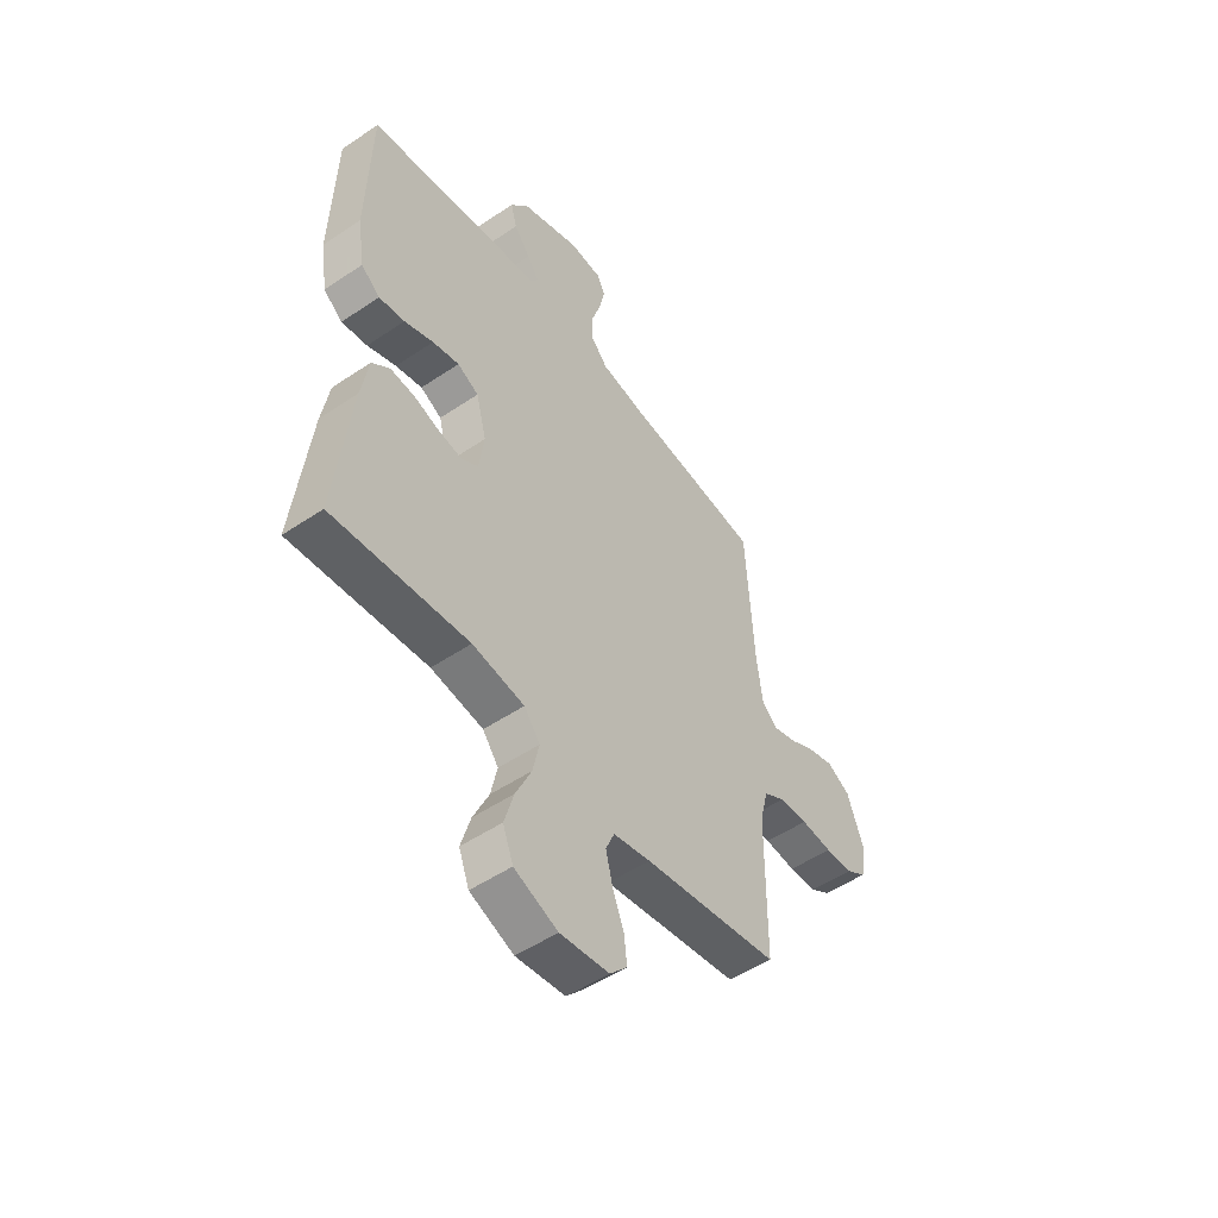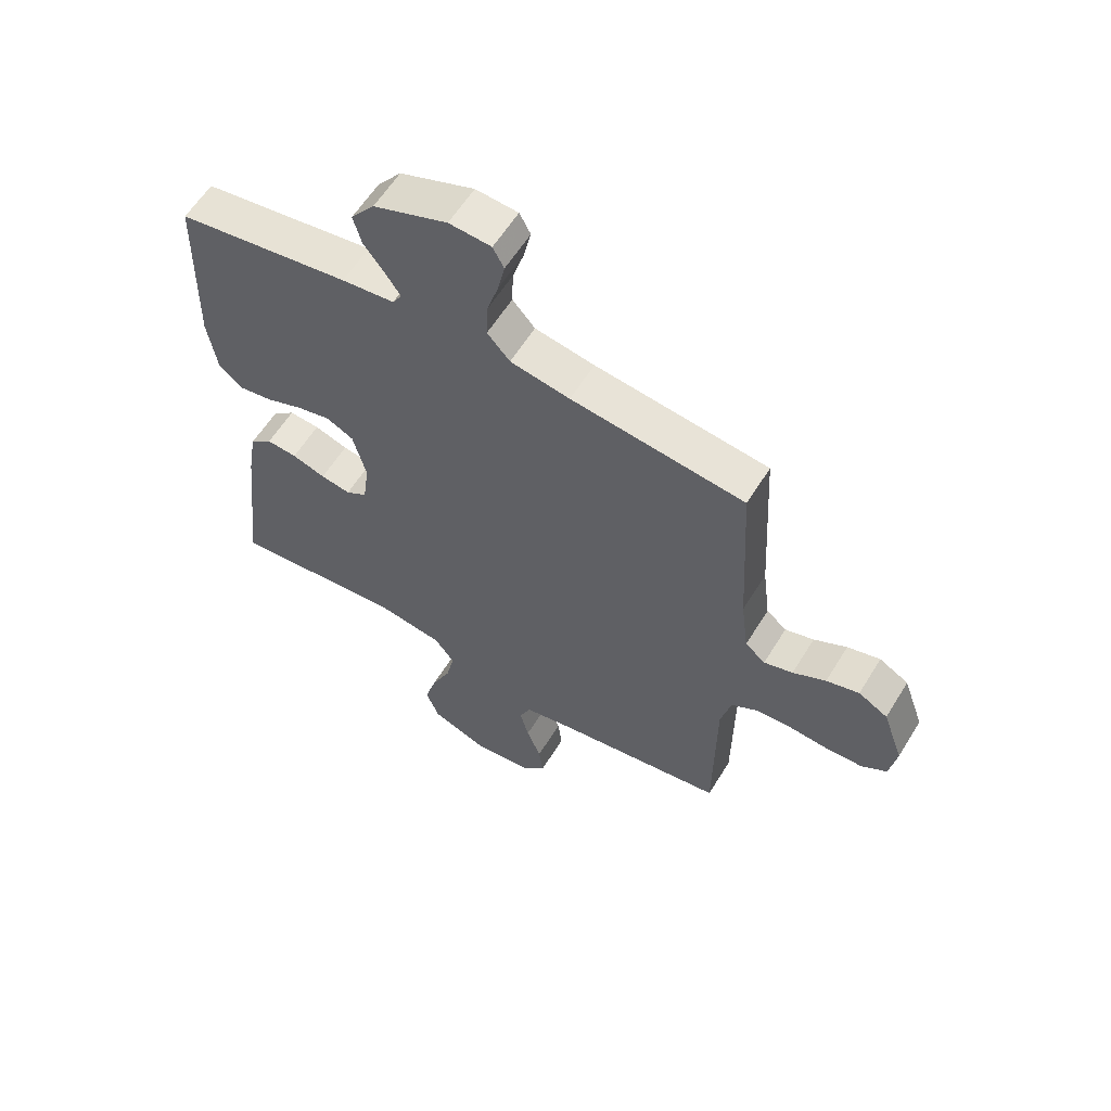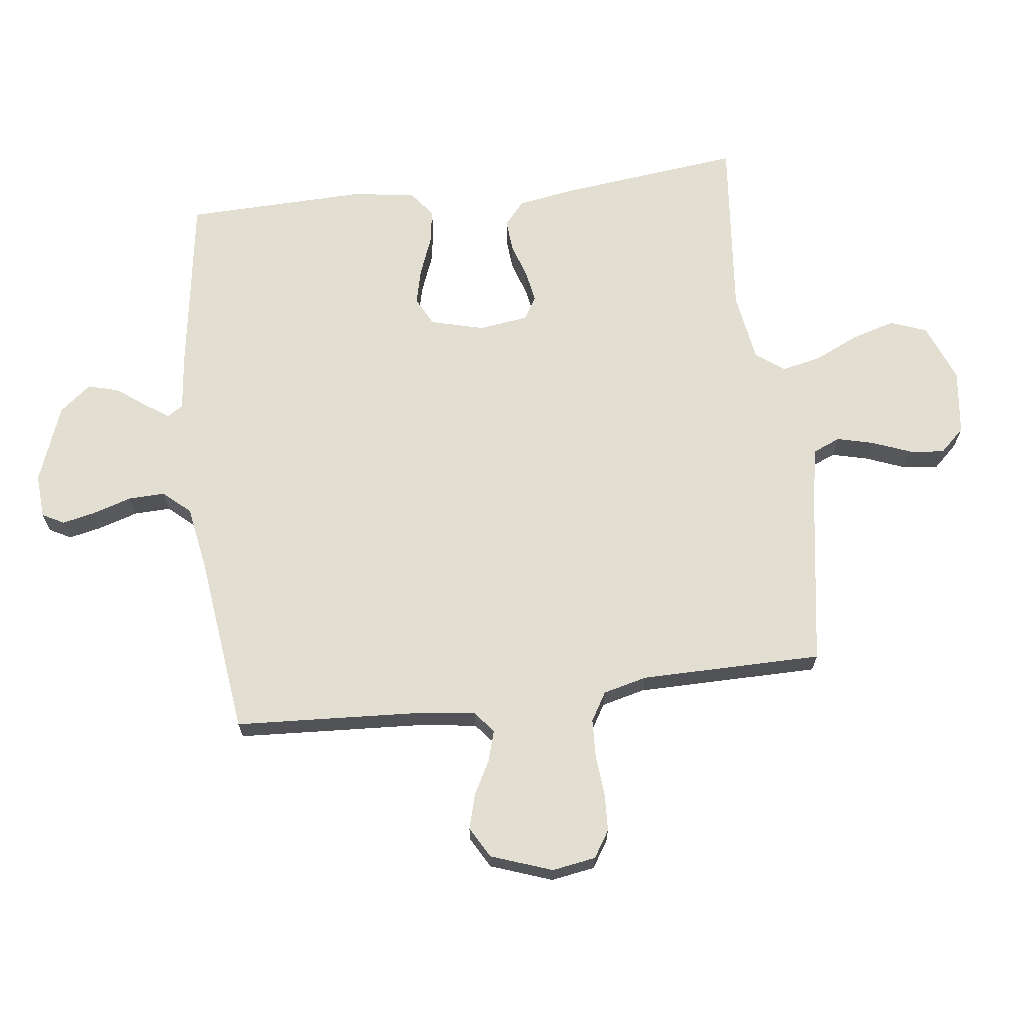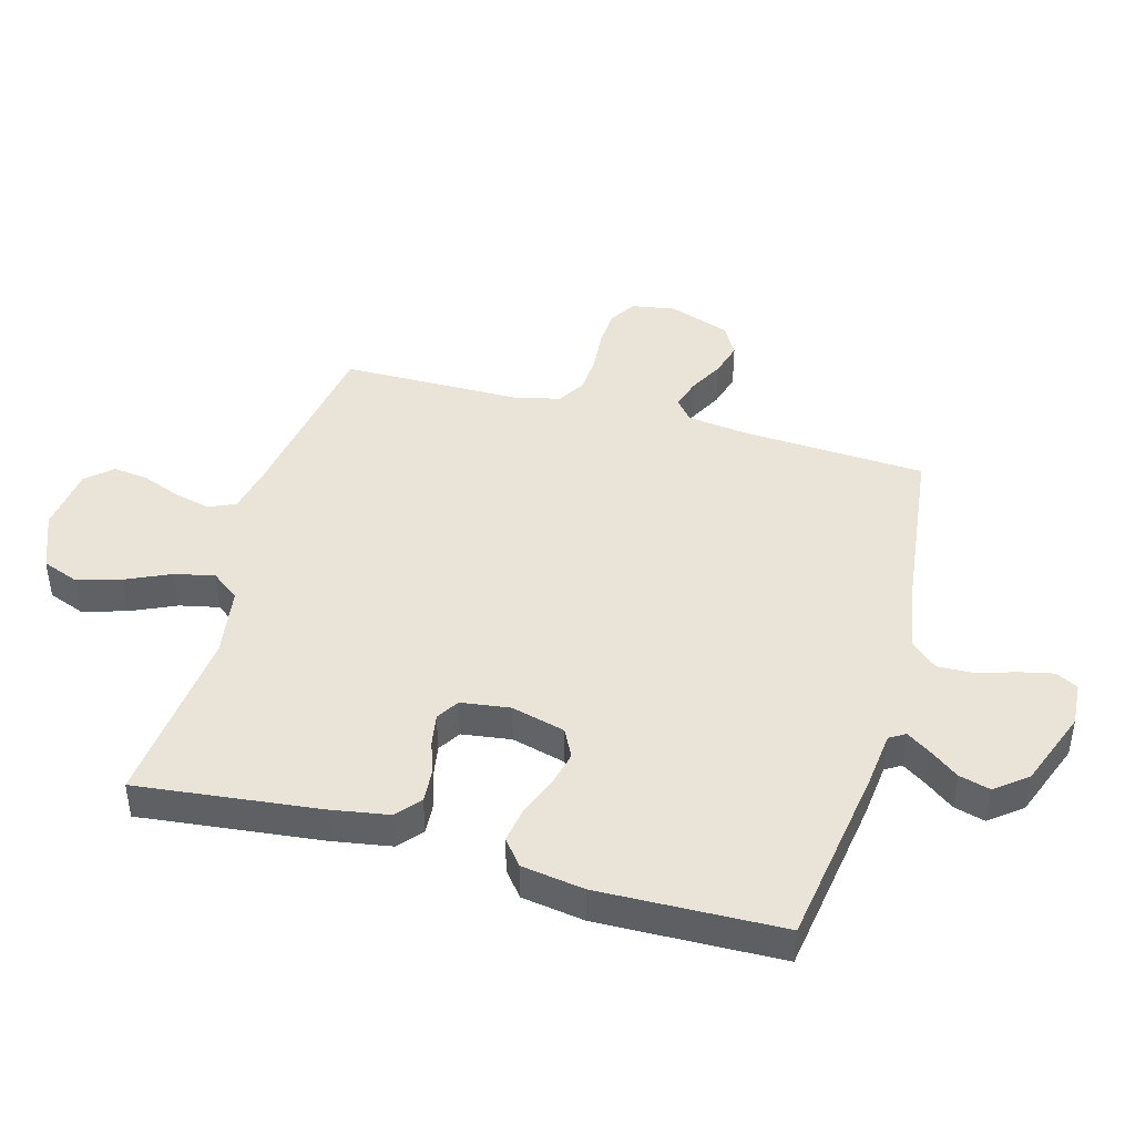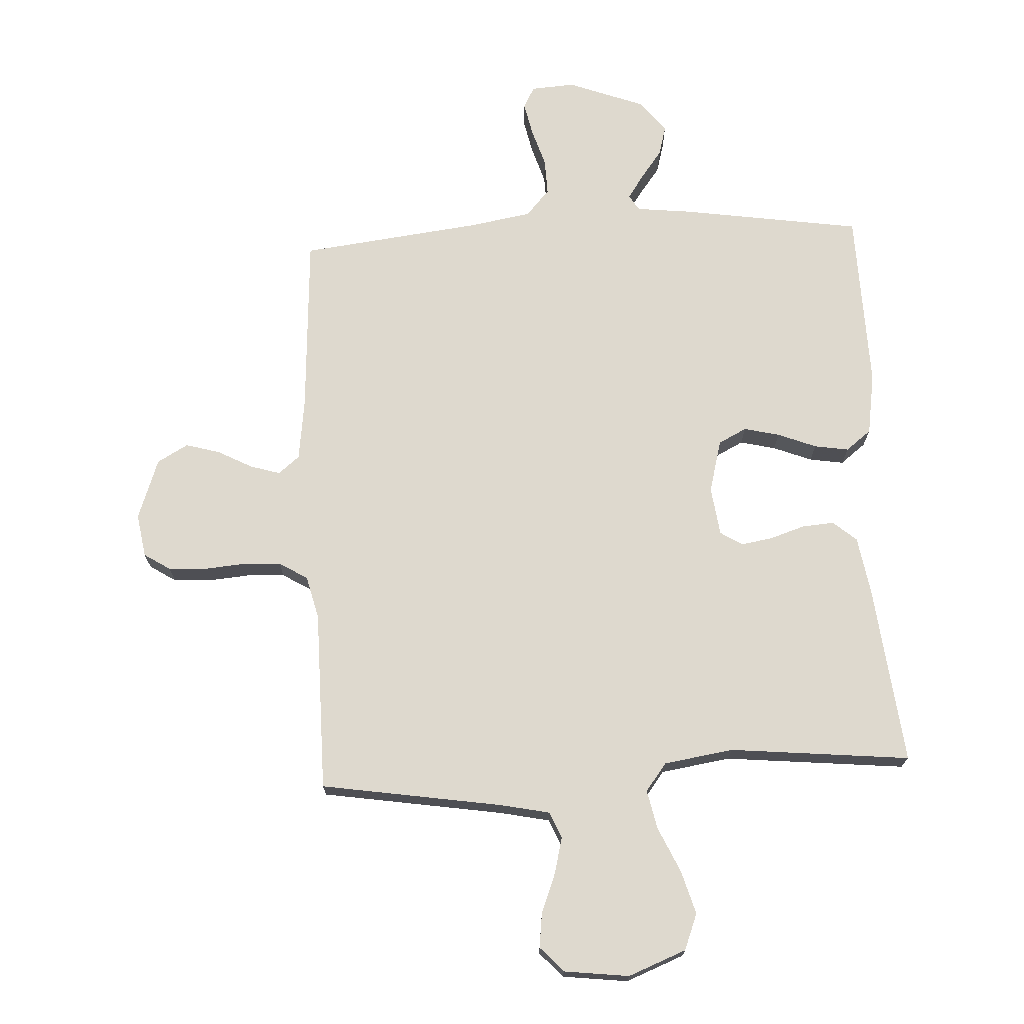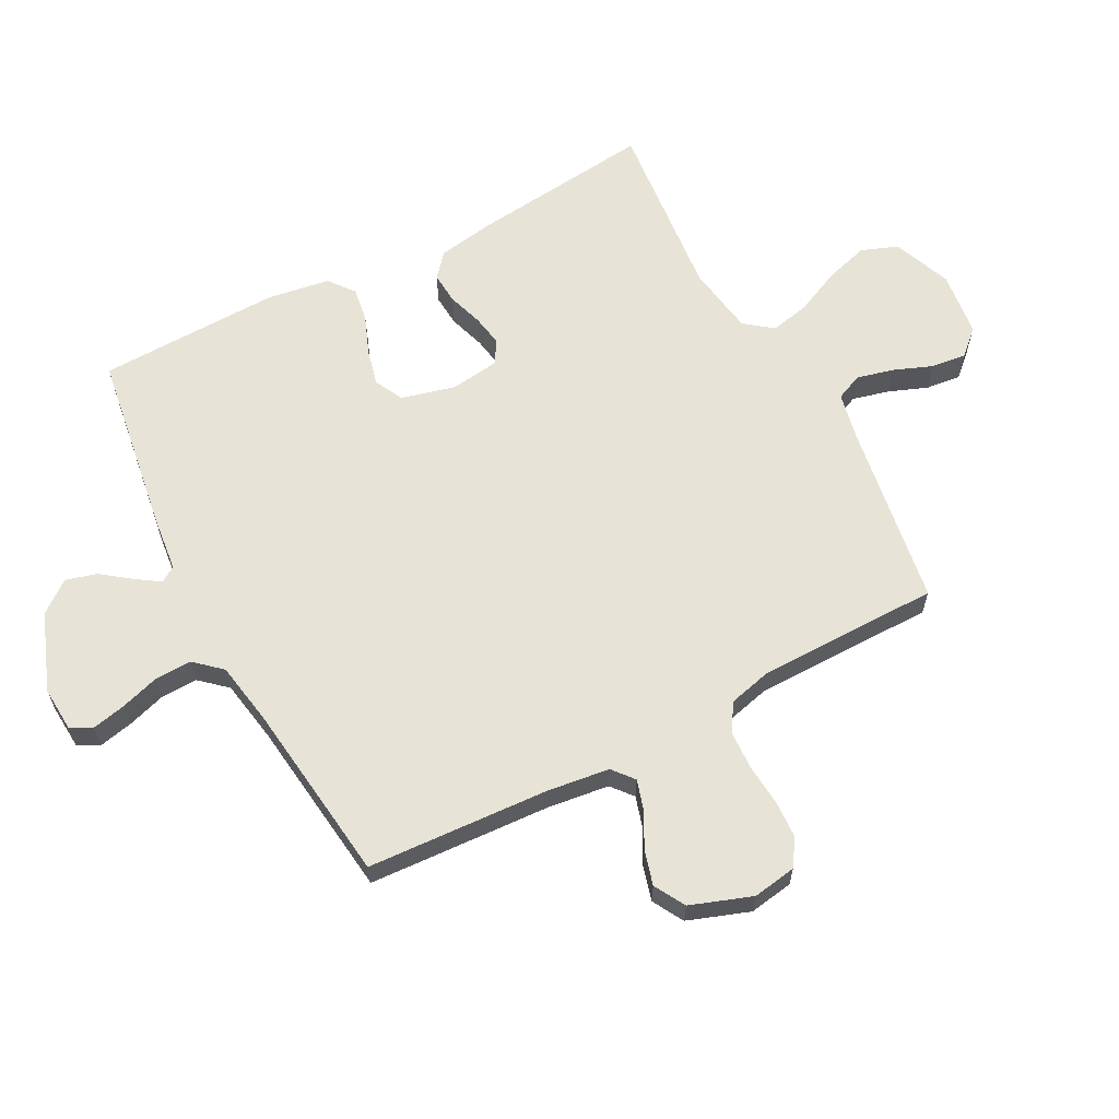
<metadata>
{"format":"obj","ext":"obj","renderer":"f3d","projection":"perspective","resolution":1024,"background":"white","views":[{"elev":-51.5,"azim":-53.8,"up":"+Z"},{"elev":59.8,"azim":31.5,"up":"+Z"},{"elev":67.6,"azim":83.0,"up":"+Y"},{"elev":43.4,"azim":-74.4,"up":"+Y"},{"elev":71.6,"azim":177.2,"up":"+Y"},{"elev":62.7,"azim":62.2,"up":"+Y"}]}
</metadata>
<code>
v -0.5 0.07 -0.5
v -0.466 0.07 -0.2
v -0.45 0.07 -0.105
v -0.411 0.07 -0.072
v -0.358 0.07 -0.076
v -0.3 0.07 -0.095
v -0.248 0.07 -0.104
v -0.211 0.07 -0.081
v -0.2 0.07 0
v -0.223 0.07 0.088
v -0.27 0.07 0.112
v -0.329 0.07 0.098
v -0.393 0.07 0.073
v -0.45 0.07 0.064
v -0.492 0.07 0.097
v -0.508 0.07 0.2
v -0.5 0.07 0.5
v -0.2 0.07 0.545
v -0.109 0.07 0.555
v -0.093 0.07 0.581
v -0.119 0.07 0.62
v -0.155 0.07 0.668
v -0.169 0.07 0.719
v -0.128 0.07 0.771
v 0 0.07 0.819
v 0.073 0.07 0.814
v 0.092 0.07 0.778
v 0.08 0.07 0.723
v 0.06 0.07 0.659
v 0.058 0.07 0.599
v 0.097 0.07 0.555
v 0.2 0.07 0.537
v 0.5 0.07 0.5
v 0.517 0.07 0.2
v 0.53 0.07 0.098
v 0.565 0.07 0.069
v 0.615 0.07 0.084
v 0.672 0.07 0.114
v 0.729 0.07 0.13
v 0.78 0.07 0.101
v 0.816 0.07 0
v 0.804 0.07 -0.072
v 0.76 0.07 -0.1
v 0.699 0.07 -0.103
v 0.63 0.07 -0.097
v 0.567 0.07 -0.1
v 0.52 0.07 -0.128
v 0.502 0.07 -0.2
v 0.5 0.07 -0.5
v 0.2 0.07 -0.547
v 0.118 0.07 -0.564
v 0.099 0.07 -0.608
v 0.114 0.07 -0.668
v 0.139 0.07 -0.732
v 0.146 0.07 -0.79
v 0.108 0.07 -0.831
v 0 0.07 -0.844
v -0.096 0.07 -0.806
v -0.119 0.07 -0.746
v -0.098 0.07 -0.674
v -0.064 0.07 -0.6
v -0.05 0.07 -0.535
v -0.085 0.07 -0.489
v -0.2 0.07 -0.471
v -0.5 0 -0.5
v -0.466 0 -0.2
v -0.45 0 -0.105
v -0.411 0 -0.072
v -0.358 0 -0.076
v -0.3 0 -0.095
v -0.248 0 -0.104
v -0.211 0 -0.081
v -0.2 0 0
v -0.223 0 0.088
v -0.27 0 0.112
v -0.329 0 0.098
v -0.393 0 0.073
v -0.45 0 0.064
v -0.492 0 0.097
v -0.508 0 0.2
v -0.5 0 0.5
v -0.2 0 0.545
v -0.109 0 0.555
v -0.093 0 0.581
v -0.119 0 0.62
v -0.155 0 0.668
v -0.169 0 0.719
v -0.128 0 0.771
v 0 0 0.819
v 0.073 0 0.814
v 0.092 0 0.778
v 0.08 0 0.723
v 0.06 0 0.659
v 0.058 0 0.599
v 0.097 0 0.555
v 0.2 0 0.537
v 0.5 0 0.5
v 0.517 0 0.2
v 0.53 0 0.098
v 0.565 0 0.069
v 0.615 0 0.084
v 0.672 0 0.114
v 0.729 0 0.13
v 0.78 0 0.101
v 0.816 0 0
v 0.804 0 -0.072
v 0.76 0 -0.1
v 0.699 0 -0.103
v 0.63 0 -0.097
v 0.567 0 -0.1
v 0.52 0 -0.128
v 0.502 0 -0.2
v 0.5 0 -0.5
v 0.2 0 -0.547
v 0.118 0 -0.564
v 0.099 0 -0.608
v 0.114 0 -0.668
v 0.139 0 -0.732
v 0.146 0 -0.79
v 0.108 0 -0.831
v 0 0 -0.844
v -0.096 0 -0.806
v -0.119 0 -0.746
v -0.098 0 -0.674
v -0.064 0 -0.6
v -0.05 0 -0.535
v -0.085 0 -0.489
v -0.2 0 -0.471
f 58 59 60 61
f 58 61 62
f 57 58 62
f 56 57 62
f 53 54 55 56
f 52 53 56 62
f 51 52 62 63
f 48 49 50
f 47 48 50 51
f 42 43 44 45
f 42 45 46
f 41 42 46
f 40 41 46
f 37 38 39 40
f 36 37 40 46
f 35 36 46 47
f 32 33 34
f 31 32 34 35
f 26 27 28 29
f 24 25 26 29
f 24 29 30
f 21 22 23 24
f 20 21 24 30
f 19 20 30 31
f 12 13 14 15
f 11 12 15 16
f 3 4 5 6
f 3 6 7
f 64 1 2 3
f 63 64 3 7
f 11 16 17 18
f 10 11 18 19
f 9 10 19 31
f 51 63 7 8
f 31 35 47 51
f 8 9 31 51
f 125 124 123 122
f 126 125 122
f 126 122 121
f 126 121 120
f 120 119 118 117
f 126 120 117 116
f 127 126 116 115
f 114 113 112
f 115 114 112 111
f 109 108 107 106
f 110 109 106
f 110 106 105
f 110 105 104
f 104 103 102 101
f 110 104 101 100
f 111 110 100 99
f 98 97 96
f 99 98 96 95
f 93 92 91 90
f 93 90 89 88
f 94 93 88
f 88 87 86 85
f 94 88 85 84
f 95 94 84 83
f 79 78 77 76
f 80 79 76 75
f 70 69 68 67
f 71 70 67
f 67 66 65 128
f 71 67 128 127
f 82 81 80 75
f 83 82 75 74
f 95 83 74 73
f 72 71 127 115
f 115 111 99 95
f 115 95 73 72
f 1 65 66 2
f 2 66 67 3
f 3 67 68 4
f 4 68 69 5
f 5 69 70 6
f 6 70 71 7
f 7 71 72 8
f 8 72 73 9
f 9 73 74 10
f 10 74 75 11
f 11 75 76 12
f 12 76 77 13
f 13 77 78 14
f 14 78 79 15
f 15 79 80 16
f 16 80 81 17
f 17 81 82 18
f 18 82 83 19
f 19 83 84 20
f 20 84 85 21
f 21 85 86 22
f 22 86 87 23
f 23 87 88 24
f 24 88 89 25
f 25 89 90 26
f 26 90 91 27
f 27 91 92 28
f 28 92 93 29
f 29 93 94 30
f 30 94 95 31
f 31 95 96 32
f 32 96 97 33
f 33 97 98 34
f 34 98 99 35
f 35 99 100 36
f 36 100 101 37
f 37 101 102 38
f 38 102 103 39
f 39 103 104 40
f 40 104 105 41
f 41 105 106 42
f 42 106 107 43
f 43 107 108 44
f 44 108 109 45
f 45 109 110 46
f 46 110 111 47
f 47 111 112 48
f 48 112 113 49
f 49 113 114 50
f 50 114 115 51
f 51 115 116 52
f 52 116 117 53
f 53 117 118 54
f 54 118 119 55
f 55 119 120 56
f 56 120 121 57
f 57 121 122 58
f 58 122 123 59
f 59 123 124 60
f 60 124 125 61
f 61 125 126 62
f 62 126 127 63
f 63 127 128 64
f 64 128 65 1

</code>
